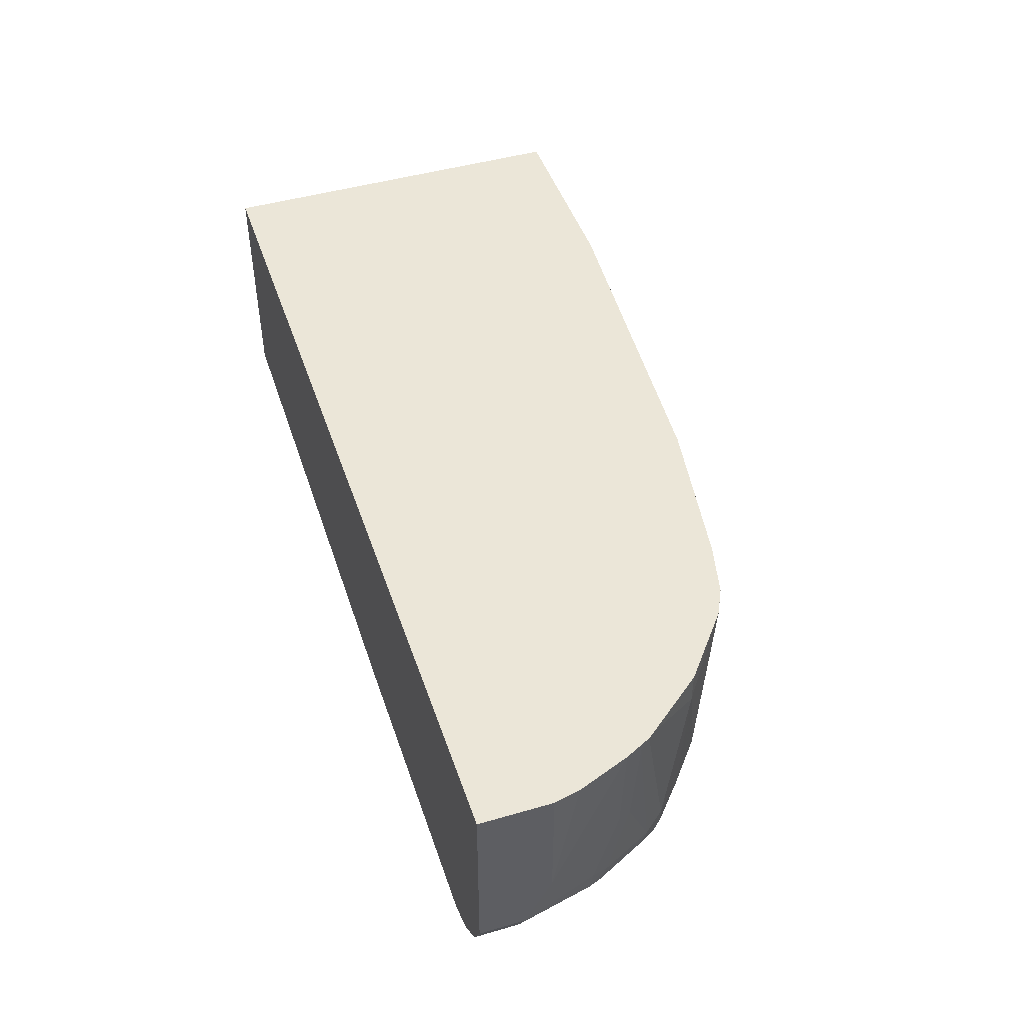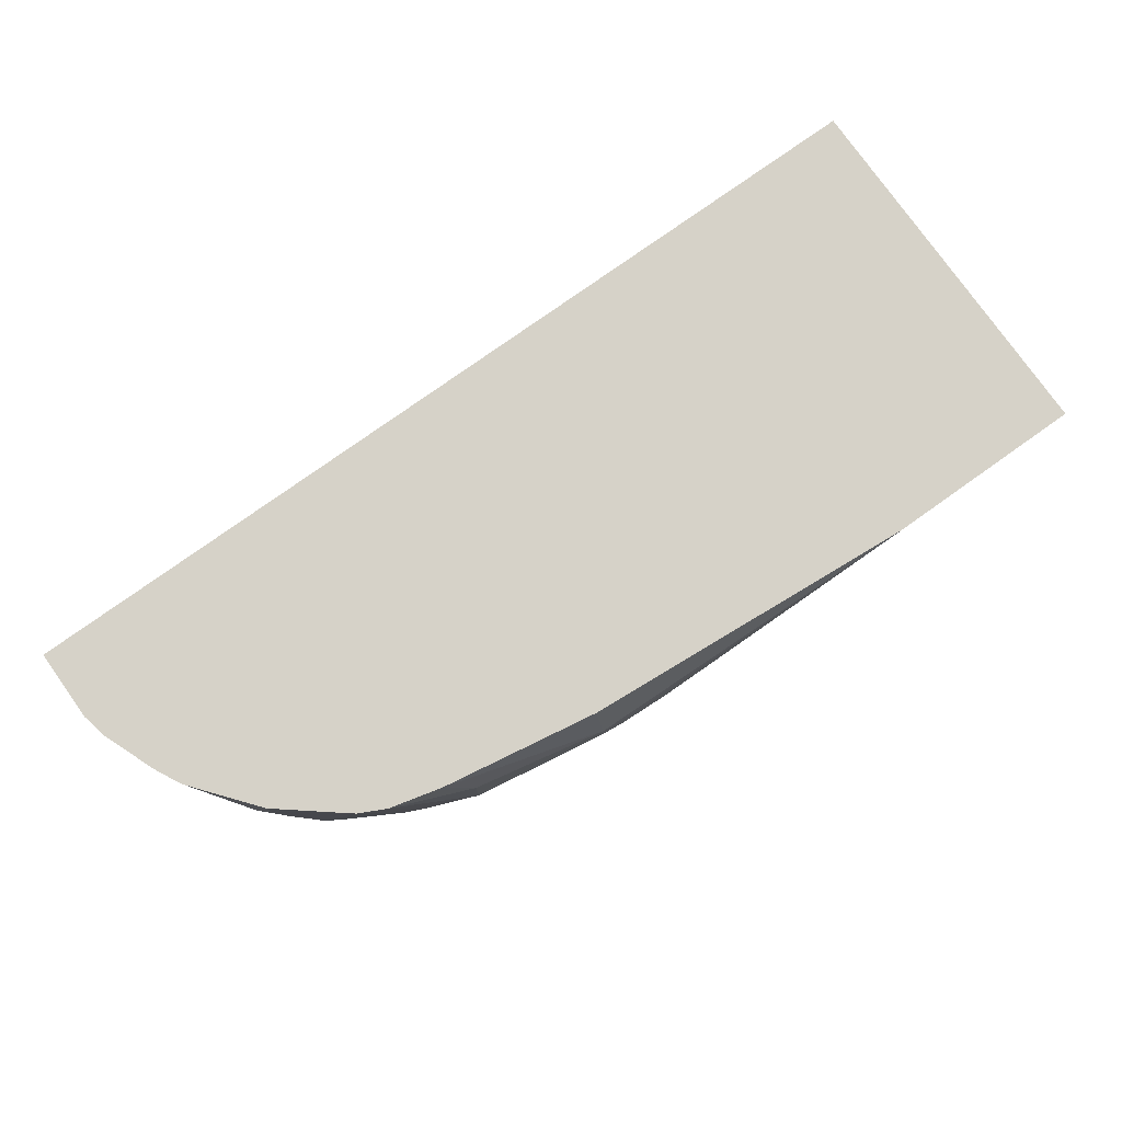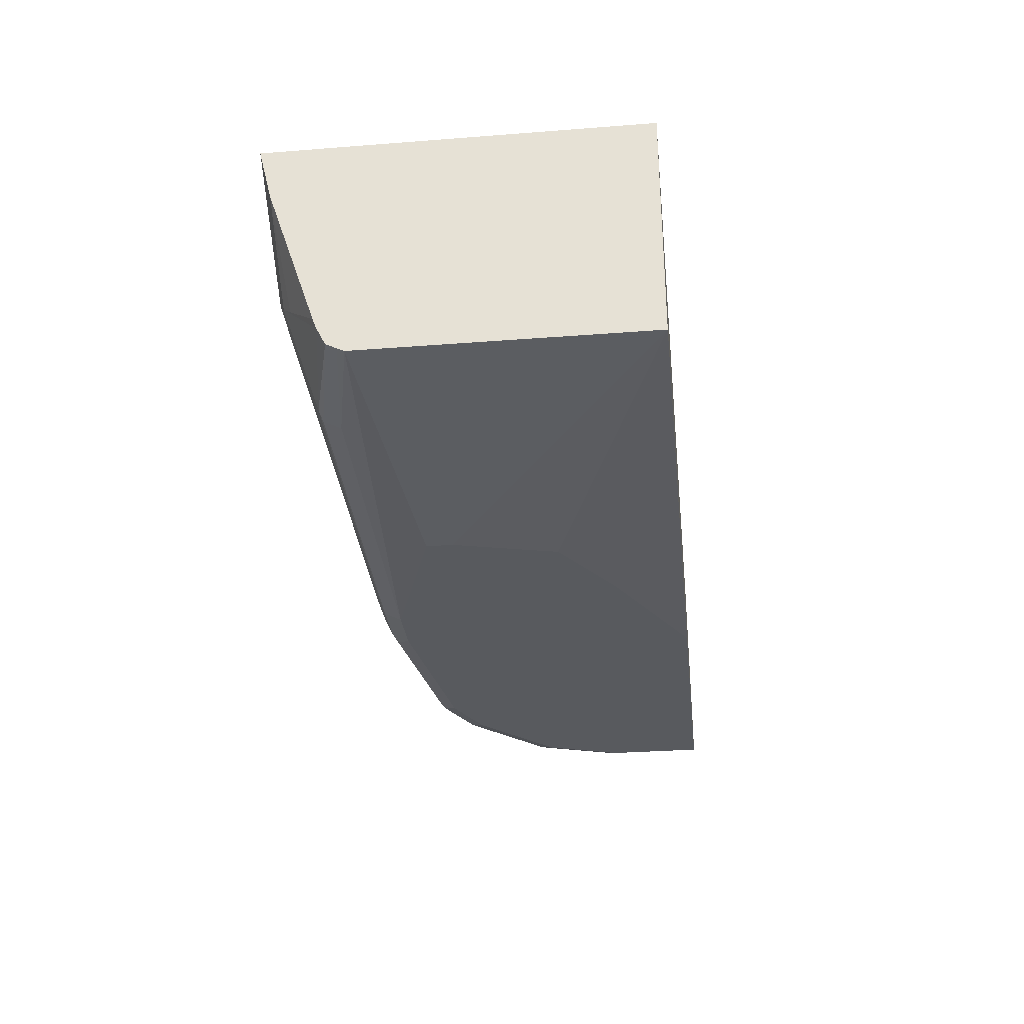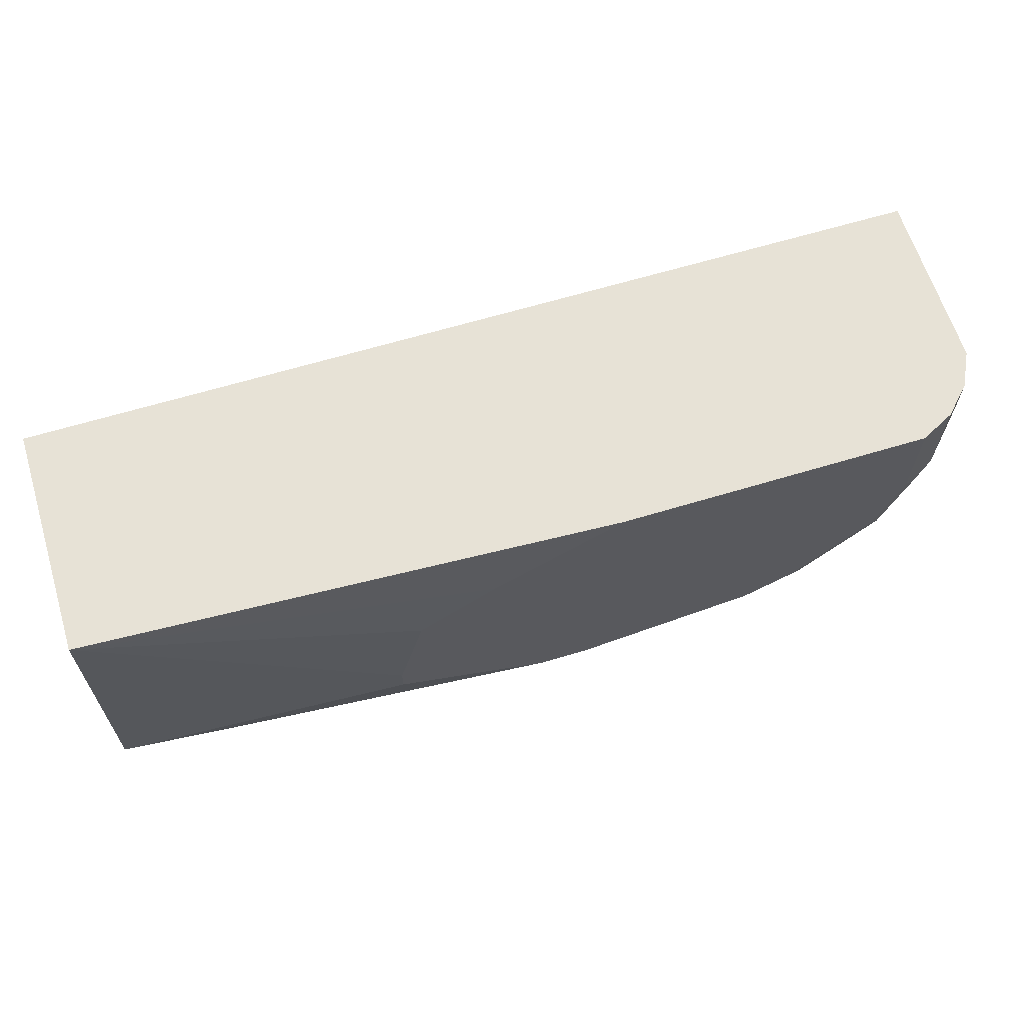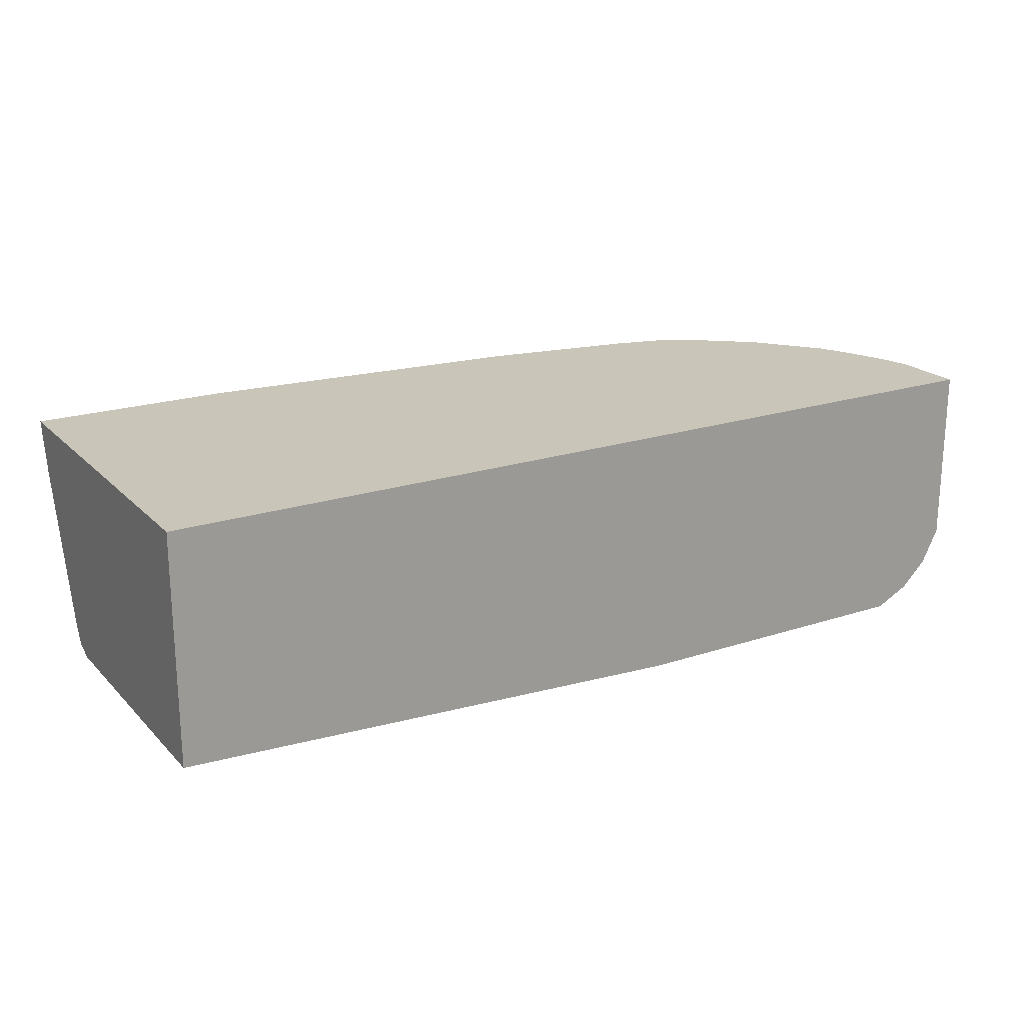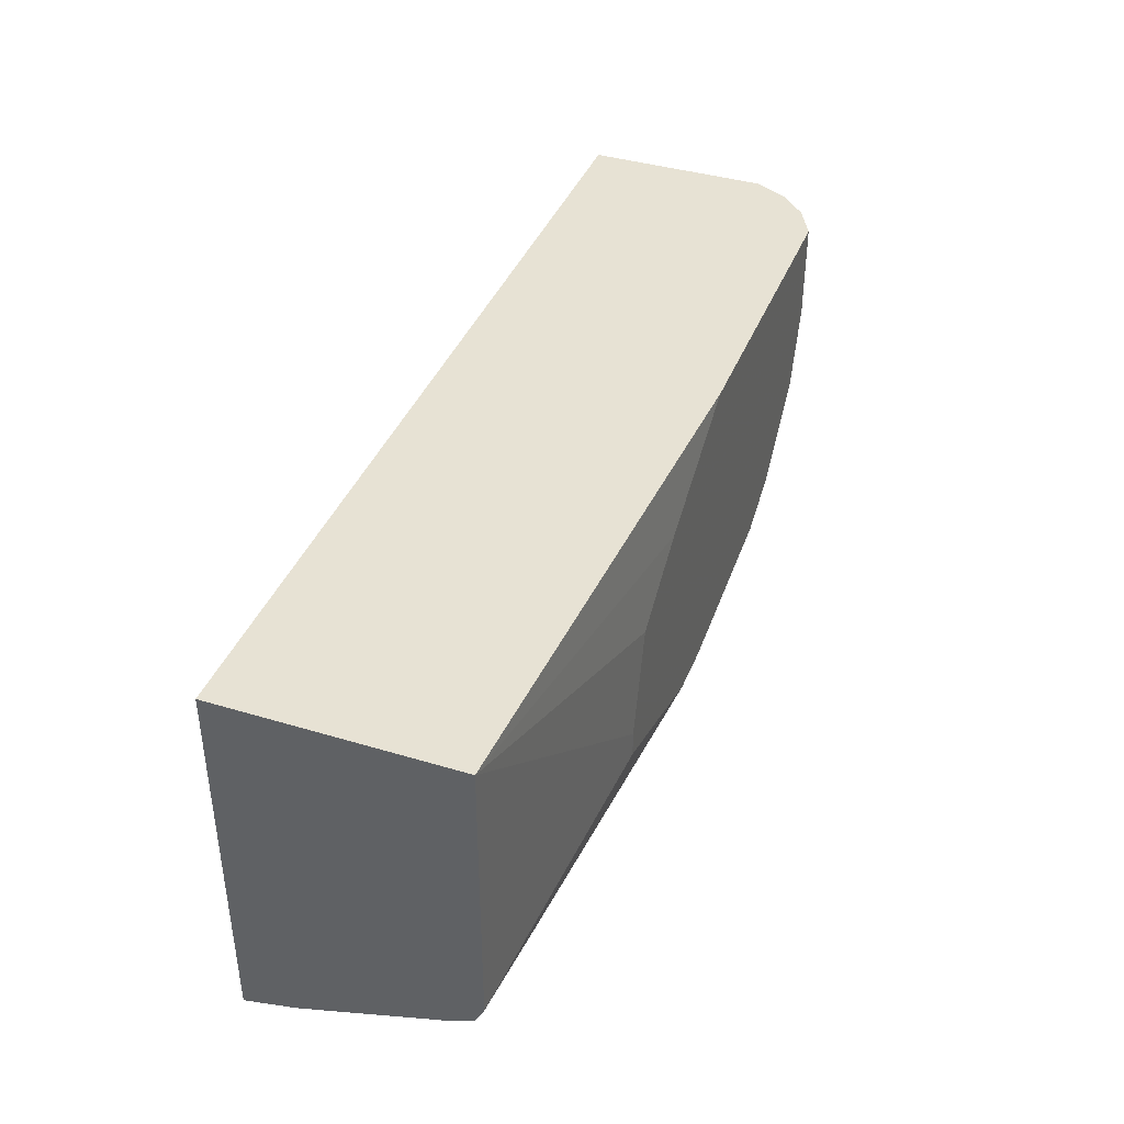
<metadata>
{"format":"obj","ext":"obj","renderer":"f3d","projection":"perspective","resolution":1024,"background":"white","views":[{"elev":46.4,"azim":71.7,"up":"+Y"},{"elev":78.1,"azim":144.6,"up":"+Y"},{"elev":-30.6,"azim":-83.6,"up":"+Y"},{"elev":63.5,"azim":-17.1,"up":"+Z"},{"elev":20.6,"azim":-30.7,"up":"+Y"},{"elev":39.8,"azim":-69.5,"up":"+Z"}]}
</metadata>
<code>
v 0.375 -0.08324 -0.3438
v 0.2167 -0.08324 -0.3438
v 0.6458 -0.08324 -0.323
v 0.6458 -0.125 -0.3333
v 0.6458 -0.1459 -0.3333
v 0.625 -0.1667 -0.3333
v 0.5834 -0.1875 -0.3333
v 0.2709 -0.1875 -0.3333
v 0.2605 -0.1979 -0.3281
v 0.2167 -0.1263 -0.3333
v 0.2167 -0.08324 -0.2293
v 0.7709 -0.08324 -0.3021
v 0.75 -0.125 -0.3125
v 0.75 -0.1875 -0.3125
v 0.7083 -0.2292 -0.3125
v 0.625 -0.2708 -0.3125
v 0.3125 -0.25 -0.3125
v 0.5834 -0.2708 -0.3125
v 0.2167 -0.25 -0.2917
v 0.25 -0.2083 -0.3203
v 0.3022 -0.2604 -0.3073
v 0.2167 -0.2416 -0.2948
v 0.2167 -0.08334 -0.04716
v 0.2712 -0.08324 -0.2086
v 0.7769 -0.08324 -0.3006
v 0.8117 -0.08324 -0.2919
v 0.8125 -0.08334 -0.2917
v 0.7917 -0.2292 -0.2917
v 0.7709 -0.2708 -0.2917
v 0.625 -0.2847 -0.3055
v 0.573 -0.2813 -0.3073
v 0.7709 -0.2847 -0.2847
v 0.2167 -0.2583 -0.2875
v 0.3125 -0.2639 -0.3055
v 0.2167 -0.2639 -0.2847
v 0.7921 -0.08324 -0.04716
v 0.2167 -0.2708 -0.04716
v 0.8125 -0.08324 -0.2916
v 0.8126 -0.08324 -0.2916
v 0.8334 -0.08324 -0.2812
v 0.8264 -0.0903 -0.2847
v 0.8056 -0.2361 -0.2847
v 0.7847 -0.2778 -0.2847
v 0.6354 -0.2865 -0.3021
v 0.5834 -0.2847 -0.3055
v 0.7812 -0.2865 -0.2812
v 0.3125 -0.2708 -0.2917
v 0.2167 -0.2681 -0.2764
v 0.5834 -0.2917 -0.2917
v 0.9583 -0.08324 -0.04716
v 0.2167 -0.2708 -0.2708
v 0.4584 -0.2917 -0.2292
v 0.4792 -0.2917 -0.1459
v 0.5417 -0.2917 -0.1042
v 0.6458 -0.2917 -0.04716
v 0.8384 -0.08324 -0.2773
v 0.8611 -0.2014 -0.2569
v 0.8472 -0.2153 -0.2639
v 0.8264 -0.2778 -0.2639
v 0.8229 -0.2865 -0.2604
v 0.625 -0.2917 -0.2917
v 0.7709 -0.2917 -0.2708
v 0.4584 -0.2917 -0.25
v 0.9583 -0.2292 -0.04716
v 0.9583 -0.08324 -0.1043
v 0.8959 -0.2917 -0.04716
v 0.8854 -0.08324 -0.2396
v 0.8854 -0.1094 -0.2396
v 0.8819 -0.2222 -0.2361
v 0.8681 -0.2361 -0.2431
v 0.8889 -0.257 -0.2222
v 0.8854 -0.2761 -0.2187
v 0.8646 -0.2865 -0.2187
v 0.875 -0.2917 -0.1875
v 0.8125 -0.2917 -0.25
v 0.9583 -0.2292 -0.08334
v 0.9514 -0.2431 -0.04716
v 0.9583 -0.1875 -0.1042
v 0.9537 -0.08324 -0.125
v 0.8959 -0.2917 -0.125
v 0.9236 -0.2778 -0.04716
v 0.9232 -0.08324 -0.1926
v 0.9028 -0.2222 -0.2153
v 0.9097 -0.2361 -0.2014
v 0.8854 -0.2865 -0.1979
v 0.9063 -0.2552 -0.1979
v 0.9271 -0.2552 -0.1563
v 0.9236 -0.2778 -0.125
v 0.9063 -0.2865 -0.1354
v 0.9514 -0.2431 -0.08334
v 0.9323 -0.2526 -0.1459
v 0.9375 -0.2292 -0.1459
v 0.9444 -0.257 -0.04716
v 0.9529 -0.08324 -0.1273
v 0.9323 -0.1693 -0.1667
v 0.9375 -0.08334 -0.1667
v 0.927 -0.08324 -0.1876
v 0.9306 -0.0903 -0.1806
v 0.9271 -0.1719 -0.1771
v 0.9306 -0.2361 -0.1597
v 0.9444 -0.257 -0.08334
v 0.9375 -0.08324 -0.1667
v 0.9306 -0.08324 -0.1806
f 50 76 78
f 50 64 76
f 56 67 68
f 50 78 65
f 64 77 90
f 49 52 63
f 56 68 57
f 49 53 52
f 49 54 53
f 49 63 51
f 57 69 70
f 60 73 74
f 57 68 69
f 58 70 59
f 59 70 71
f 59 71 72
f 59 72 60
f 60 72 73
f 60 74 75
f 49 55 54
f 60 75 62
f 57 70 58
f 49 66 55
f 37 54 55
f 49 74 80
f 37 63 52
f 64 90 76
f 37 52 53
f 37 53 54
f 40 56 57
f 40 58 41
f 41 58 42
f 42 58 59
f 42 59 43
f 43 59 60
f 43 60 46
f 44 61 49
f 44 49 45
f 44 46 62
f 44 62 61
f 46 60 62
f 47 51 48
f 47 49 51
f 49 61 62
f 49 62 75
f 49 75 74
f 49 80 66
f 65 78 79
f 91 100 92
f 66 88 81
f 81 101 93
f 82 97 83
f 83 97 98
f 83 98 84
f 84 99 100
f 84 100 87
f 84 87 86
f 84 98 99
f 85 88 89
f 87 100 91
f 81 88 101
f 87 91 88
f 90 101 91
f 37 51 63
f 92 100 95
f 94 96 102
f 95 98 96
f 95 100 99
f 95 99 98
f 96 98 103
f 96 103 102
f 97 103 98
f 88 91 101
f 66 80 88
f 80 89 88
f 78 95 96
f 67 82 68
f 68 82 83
f 68 83 69
f 69 83 71
f 69 71 70
f 71 83 84
f 71 84 72
f 72 85 73
f 72 84 86
f 72 86 87
f 78 96 94
f 72 87 88
f 73 85 74
f 74 85 89
f 74 89 80
f 76 90 91
f 76 91 92
f 76 92 78
f 77 93 101
f 77 101 90
f 78 94 79
f 78 92 95
f 72 88 85
f 34 49 47
f 40 57 58
f 34 48 35
f 2 8 9
f 2 9 10
f 2 10 22
f 2 22 19
f 2 19 33
f 2 33 35
f 2 35 48
f 2 48 51
f 2 51 37
f 2 37 23
f 2 23 11
f 3 12 4
f 4 12 13
f 4 13 14
f 4 14 5
f 5 14 15
f 5 15 6
f 6 15 7
f 7 15 16
f 7 16 18
f 7 18 8
f 1 7 8
f 1 6 7
f 1 5 6
f 1 4 5
f 34 45 49
f 1 2 11
f 1 11 24
f 1 24 36
f 1 36 50
f 1 50 65
f 1 65 79
f 1 79 94
f 1 94 102
f 1 102 103
f 8 17 9
f 1 103 97
f 1 82 67
f 1 67 56
f 1 56 40
f 1 40 39
f 1 39 38
f 1 38 26
f 1 26 25
f 1 25 12
f 1 12 3
f 1 3 4
f 1 97 82
f 8 18 17
f 1 8 2
f 9 20 10
f 23 66 81
f 23 81 93
f 23 93 77
f 23 77 64
f 23 64 50
f 23 50 36
f 26 38 27
f 27 38 39
f 27 39 40
f 27 40 41
f 23 55 66
f 27 41 42
f 28 42 43
f 28 43 29
f 29 43 32
f 30 44 45
f 30 45 31
f 30 32 44
f 31 45 34
f 32 43 46
f 32 46 44
f 9 19 20
f 27 42 28
f 23 37 55
f 34 47 48
f 21 31 34
f 23 36 24
f 9 21 19
f 10 20 22
f 11 23 24
f 12 25 13
f 13 25 26
f 13 26 27
f 13 27 14
f 14 27 28
f 14 28 29
f 14 29 15
f 9 17 21
f 16 30 31
f 16 31 18
f 16 29 32
f 16 32 30
f 17 18 31
f 17 31 21
f 19 22 20
f 19 21 33
f 21 34 35
f 21 35 33
f 15 29 16

</code>
